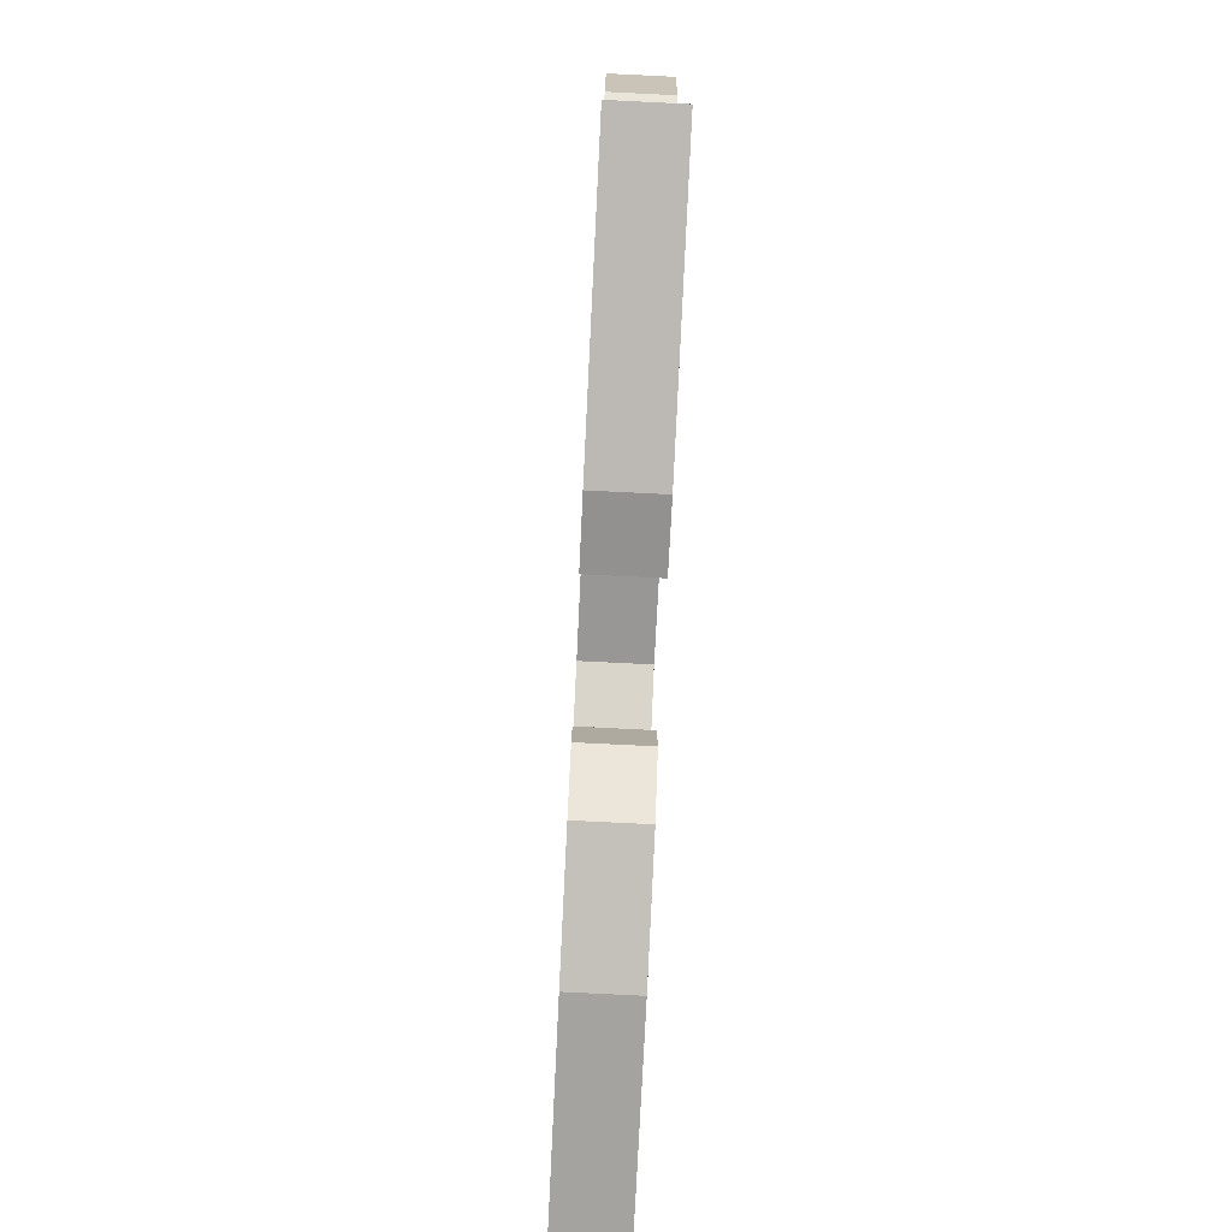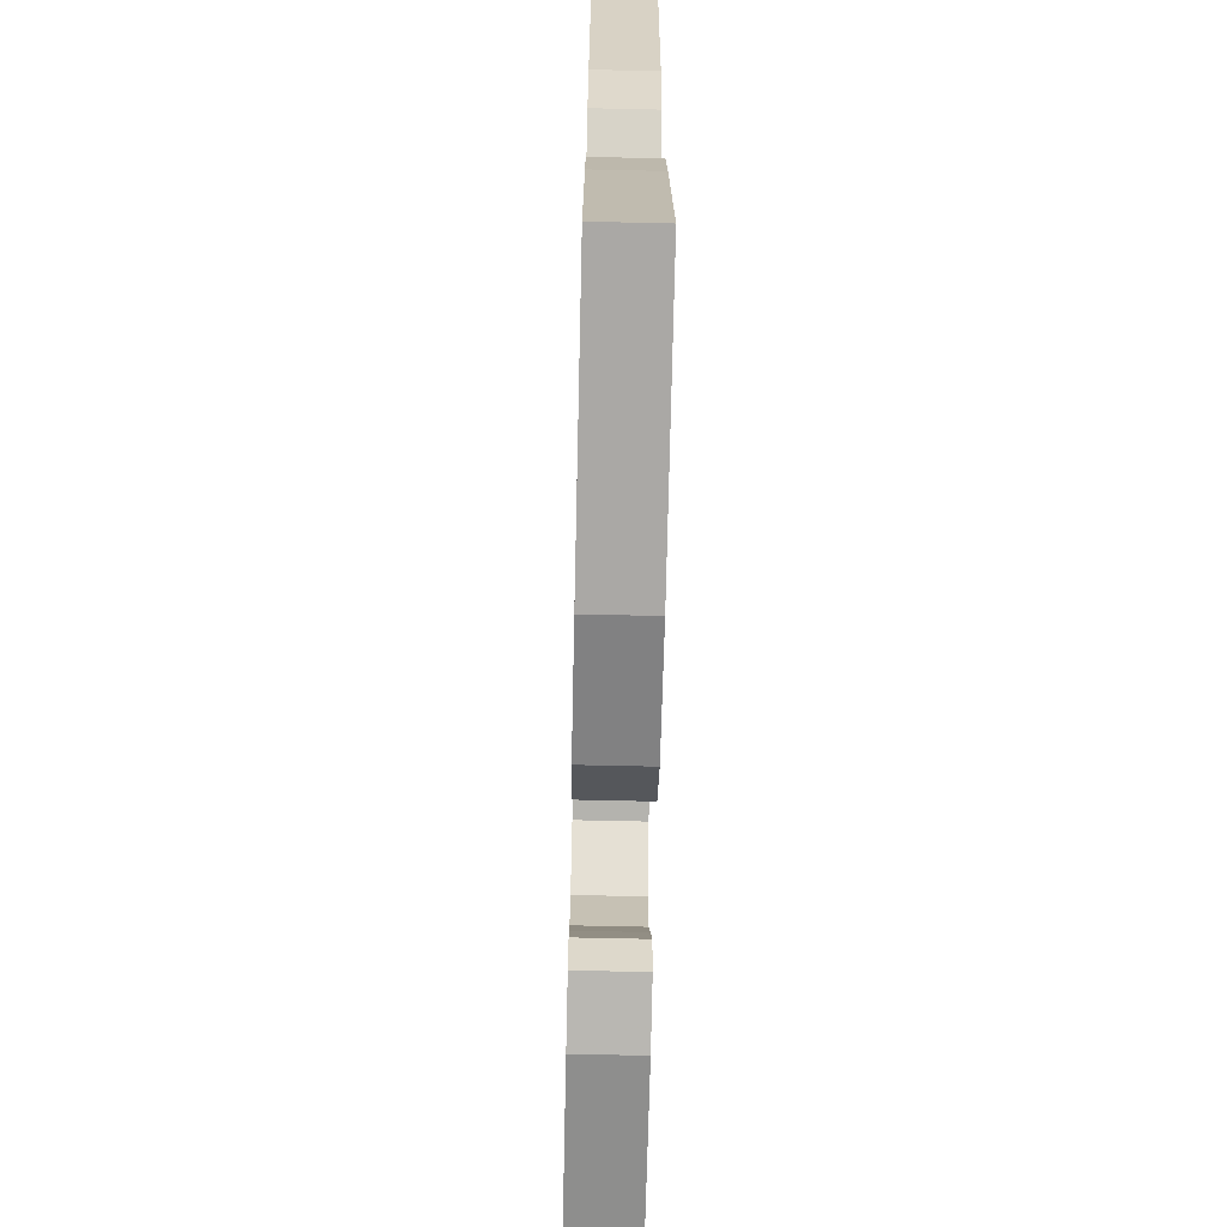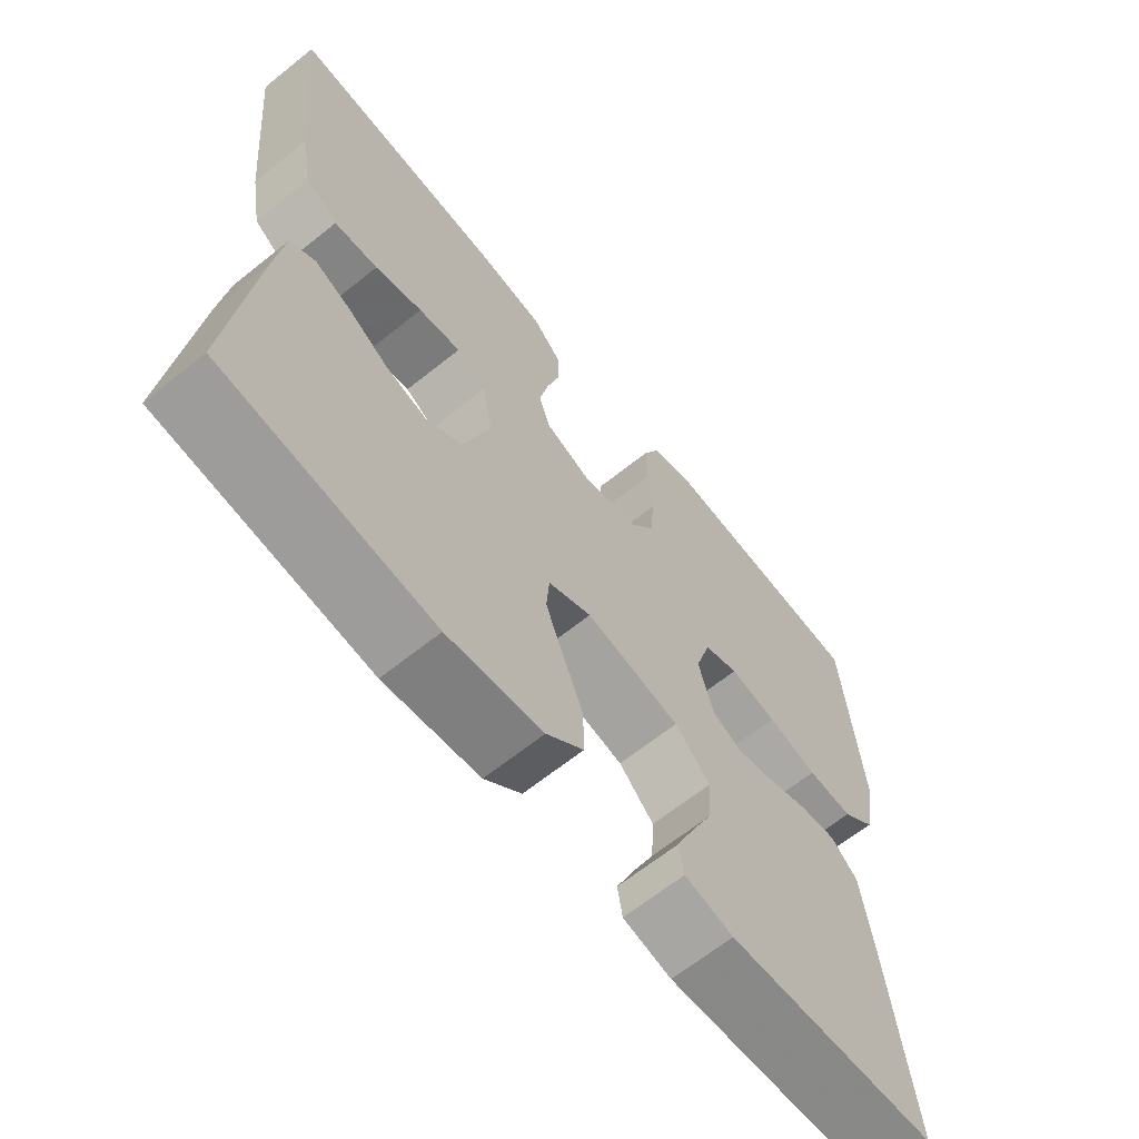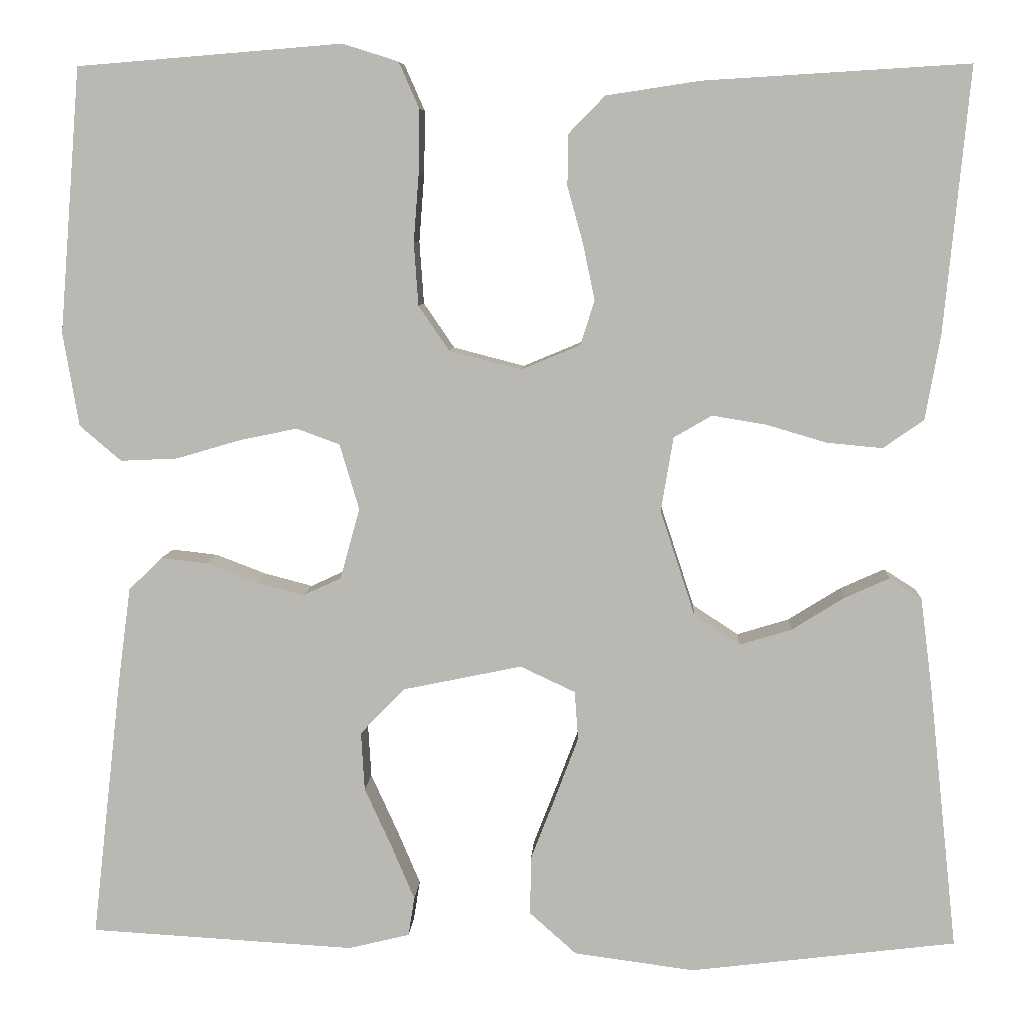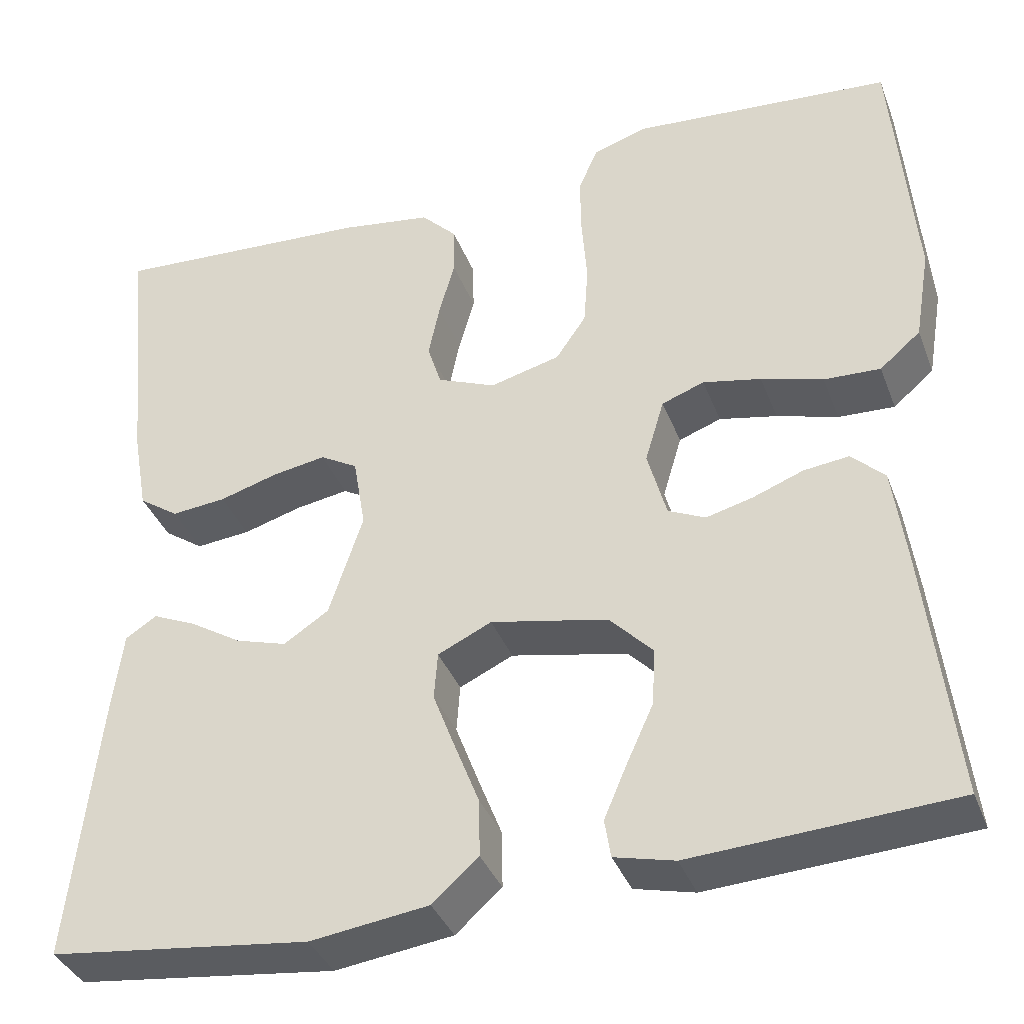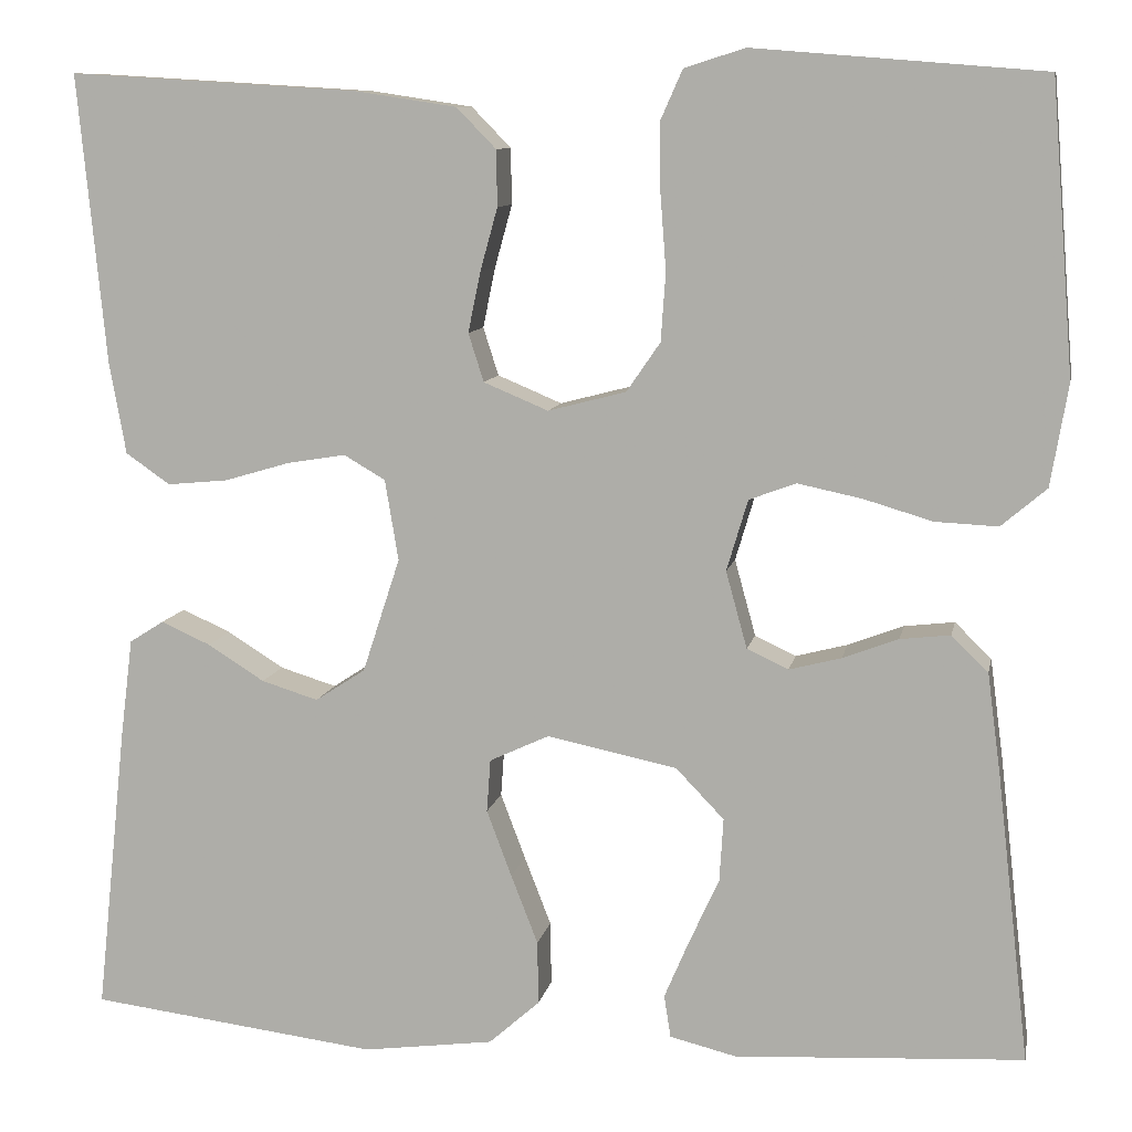
<metadata>
{"format":"obj","ext":"obj","renderer":"f3d","projection":"perspective","resolution":1024,"background":"white","views":[{"elev":-80.0,"azim":87.2,"up":"+Z"},{"elev":-68.1,"azim":-91.3,"up":"+Z"},{"elev":-65.3,"azim":-51.1,"up":"+Z"},{"elev":7.0,"azim":-176.9,"up":"+Z"},{"elev":-37.3,"azim":19.6,"up":"+Z"},{"elev":9.8,"azim":11.0,"up":"+Z"}]}
</metadata>
<code>
v -0.5 0.07 -0.5
v -0.468 0.07 -0.2
v -0.455 0.07 -0.098
v -0.419 0.07 -0.075
v -0.368 0.07 -0.098
v -0.309 0.07 -0.135
v -0.25 0.07 -0.153
v -0.198 0.07 -0.119
v -0.159 0.07 0
v -0.173 0.07 0.084
v -0.216 0.07 0.109
v -0.277 0.07 0.099
v -0.345 0.07 0.079
v -0.408 0.07 0.073
v -0.454 0.07 0.105
v -0.471 0.07 0.2
v -0.5 0.07 0.5
v -0.2 0.07 0.482
v -0.094 0.07 0.466
v -0.053 0.07 0.424
v -0.052 0.07 0.366
v -0.07 0.07 0.301
v -0.083 0.07 0.238
v -0.067 0.07 0.188
v 0 0.07 0.16
v 0.081 0.07 0.181
v 0.116 0.07 0.232
v 0.121 0.07 0.303
v 0.115 0.07 0.381
v 0.114 0.07 0.452
v 0.137 0.07 0.504
v 0.2 0.07 0.524
v 0.5 0.07 0.5
v 0.524 0.07 0.2
v 0.506 0.07 0.094
v 0.459 0.07 0.054
v 0.394 0.07 0.057
v 0.323 0.07 0.078
v 0.256 0.07 0.092
v 0.207 0.07 0.074
v 0.185 0.07 0
v 0.207 0.07 -0.08
v 0.25 0.07 -0.1
v 0.304 0.07 -0.086
v 0.362 0.07 -0.064
v 0.414 0.07 -0.058
v 0.452 0.07 -0.095
v 0.466 0.07 -0.2
v 0.5 0.07 -0.5
v 0.2 0.07 -0.517
v 0.131 0.07 -0.5
v 0.124 0.07 -0.456
v 0.15 0.07 -0.395
v 0.181 0.07 -0.327
v 0.185 0.07 -0.261
v 0.135 0.07 -0.209
v 0 0.07 -0.181
v -0.062 0.07 -0.21
v -0.066 0.07 -0.265
v -0.04 0.07 -0.334
v -0.012 0.07 -0.406
v -0.011 0.07 -0.472
v -0.064 0.07 -0.519
v -0.2 0.07 -0.537
v -0.5 0 -0.5
v -0.468 0 -0.2
v -0.455 0 -0.098
v -0.419 0 -0.075
v -0.368 0 -0.098
v -0.309 0 -0.135
v -0.25 0 -0.153
v -0.198 0 -0.119
v -0.159 0 0
v -0.173 0 0.084
v -0.216 0 0.109
v -0.277 0 0.099
v -0.345 0 0.079
v -0.408 0 0.073
v -0.454 0 0.105
v -0.471 0 0.2
v -0.5 0 0.5
v -0.2 0 0.482
v -0.094 0 0.466
v -0.053 0 0.424
v -0.052 0 0.366
v -0.07 0 0.301
v -0.083 0 0.238
v -0.067 0 0.188
v 0 0 0.16
v 0.081 0 0.181
v 0.116 0 0.232
v 0.121 0 0.303
v 0.115 0 0.381
v 0.114 0 0.452
v 0.137 0 0.504
v 0.2 0 0.524
v 0.5 0 0.5
v 0.524 0 0.2
v 0.506 0 0.094
v 0.459 0 0.054
v 0.394 0 0.057
v 0.323 0 0.078
v 0.256 0 0.092
v 0.207 0 0.074
v 0.185 0 0
v 0.207 0 -0.08
v 0.25 0 -0.1
v 0.304 0 -0.086
v 0.362 0 -0.064
v 0.414 0 -0.058
v 0.452 0 -0.095
v 0.466 0 -0.2
v 0.5 0 -0.5
v 0.2 0 -0.517
v 0.131 0 -0.5
v 0.124 0 -0.456
v 0.15 0 -0.395
v 0.181 0 -0.327
v 0.185 0 -0.261
v 0.135 0 -0.209
v 0 0 -0.181
v -0.062 0 -0.21
v -0.066 0 -0.265
v -0.04 0 -0.334
v -0.012 0 -0.406
v -0.011 0 -0.472
v -0.064 0 -0.519
v -0.2 0 -0.537
f 60 61 62 63
f 59 60 63 64
f 58 59 64 1
f 51 52 53 54
f 49 50 51 54
f 49 54 55
f 48 49 55 56
f 44 45 46 47
f 43 44 47 48
f 35 36 37 38
f 35 38 39
f 34 35 39
f 33 34 39 40
f 31 32 33 40
f 28 29 30 31
f 27 28 31 40
f 19 20 21 22
f 19 22 23
f 18 19 23
f 17 18 23 24
f 15 16 17 24
f 12 13 14 15
f 11 12 15 24
f 3 4 5 6
f 3 6 7
f 58 1 2 3
f 58 3 7
f 57 58 7 8
f 43 48 56 57
f 42 43 57 8
f 41 42 8 9
f 26 27 40 41
f 25 26 41 9
f 10 11 24 25
f 9 10 25
f 127 126 125 124
f 128 127 124 123
f 65 128 123 122
f 118 117 116 115
f 118 115 114 113
f 119 118 113
f 120 119 113 112
f 111 110 109 108
f 112 111 108 107
f 102 101 100 99
f 103 102 99
f 103 99 98
f 104 103 98 97
f 104 97 96 95
f 95 94 93 92
f 104 95 92 91
f 86 85 84 83
f 87 86 83
f 87 83 82
f 88 87 82 81
f 88 81 80 79
f 79 78 77 76
f 88 79 76 75
f 70 69 68 67
f 71 70 67
f 67 66 65 122
f 71 67 122
f 72 71 122 121
f 121 120 112 107
f 72 121 107 106
f 73 72 106 105
f 105 104 91 90
f 73 105 90 89
f 89 88 75 74
f 89 74 73
f 1 65 66 2
f 2 66 67 3
f 3 67 68 4
f 4 68 69 5
f 5 69 70 6
f 6 70 71 7
f 7 71 72 8
f 8 72 73 9
f 9 73 74 10
f 10 74 75 11
f 11 75 76 12
f 12 76 77 13
f 13 77 78 14
f 14 78 79 15
f 15 79 80 16
f 16 80 81 17
f 17 81 82 18
f 18 82 83 19
f 19 83 84 20
f 20 84 85 21
f 21 85 86 22
f 22 86 87 23
f 23 87 88 24
f 24 88 89 25
f 25 89 90 26
f 26 90 91 27
f 27 91 92 28
f 28 92 93 29
f 29 93 94 30
f 30 94 95 31
f 31 95 96 32
f 32 96 97 33
f 33 97 98 34
f 34 98 99 35
f 35 99 100 36
f 36 100 101 37
f 37 101 102 38
f 38 102 103 39
f 39 103 104 40
f 40 104 105 41
f 41 105 106 42
f 42 106 107 43
f 43 107 108 44
f 44 108 109 45
f 45 109 110 46
f 46 110 111 47
f 47 111 112 48
f 48 112 113 49
f 49 113 114 50
f 50 114 115 51
f 51 115 116 52
f 52 116 117 53
f 53 117 118 54
f 54 118 119 55
f 55 119 120 56
f 56 120 121 57
f 57 121 122 58
f 58 122 123 59
f 59 123 124 60
f 60 124 125 61
f 61 125 126 62
f 62 126 127 63
f 63 127 128 64
f 64 128 65 1

</code>
